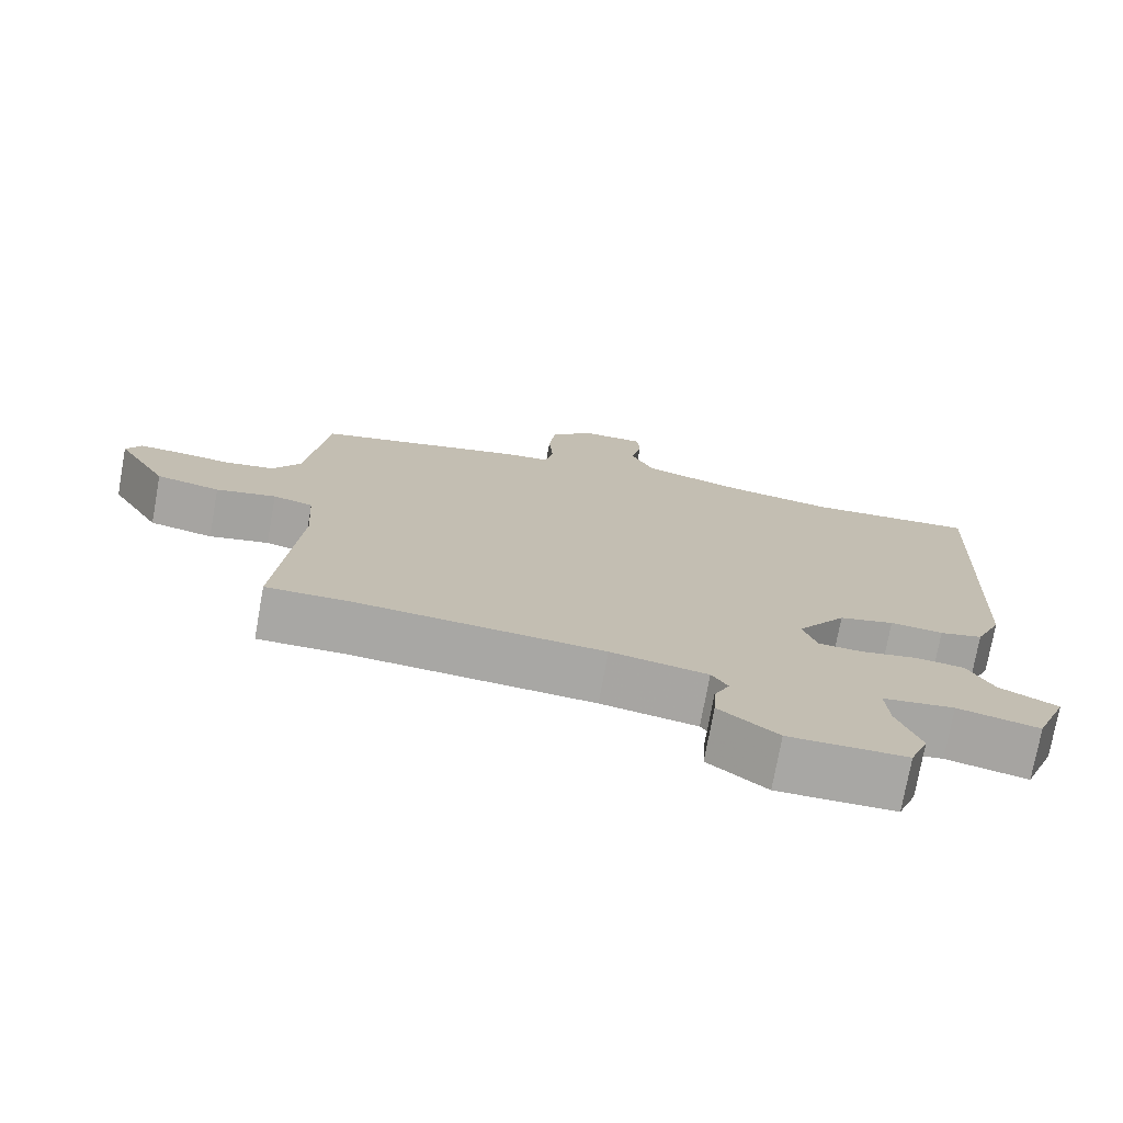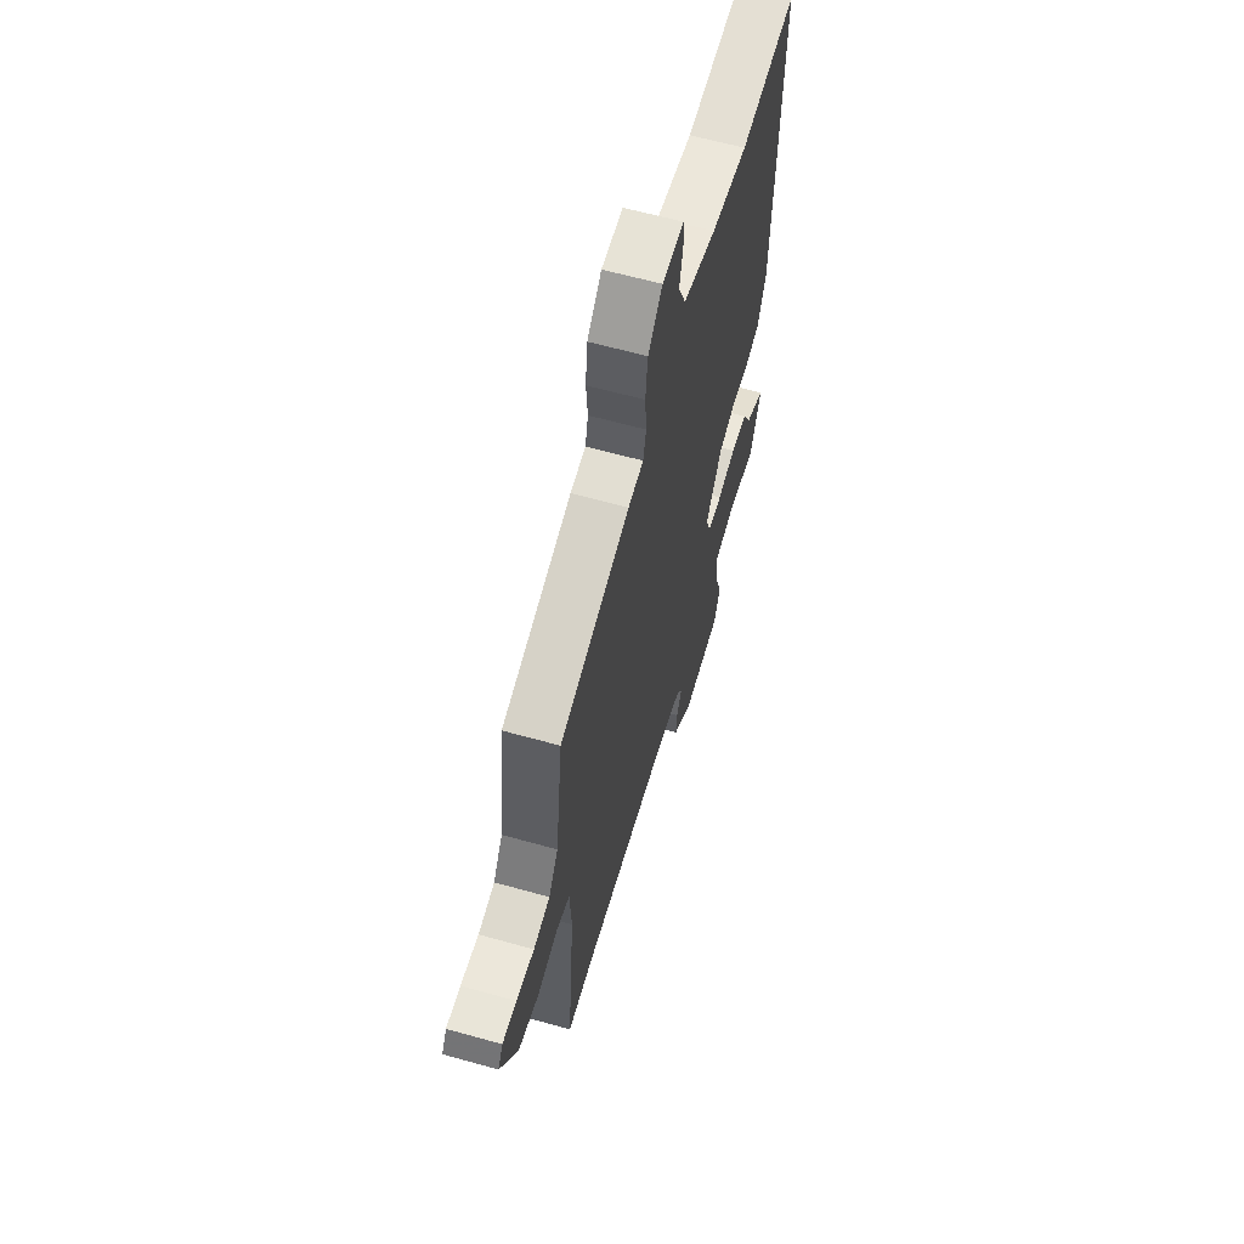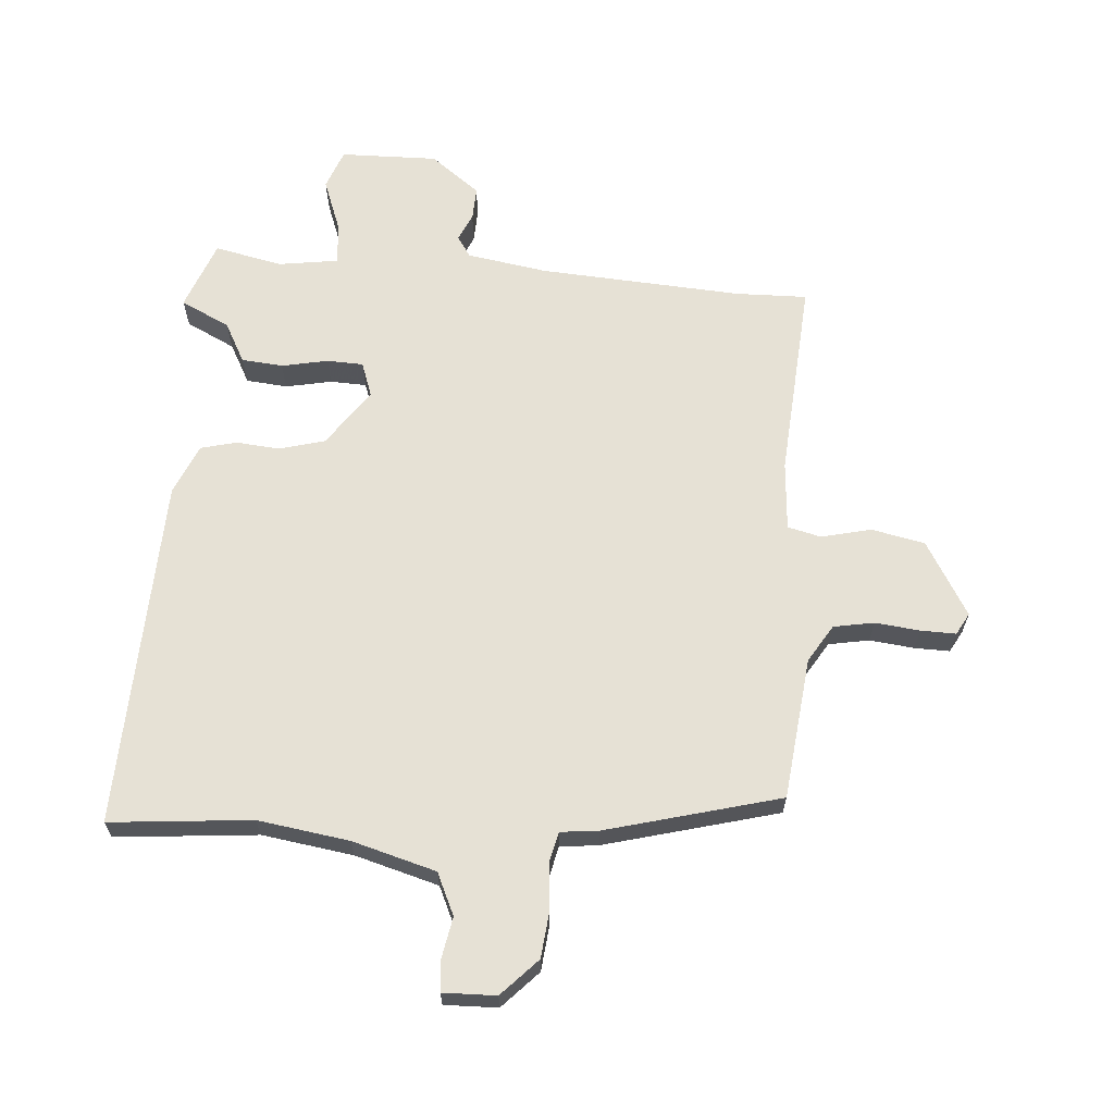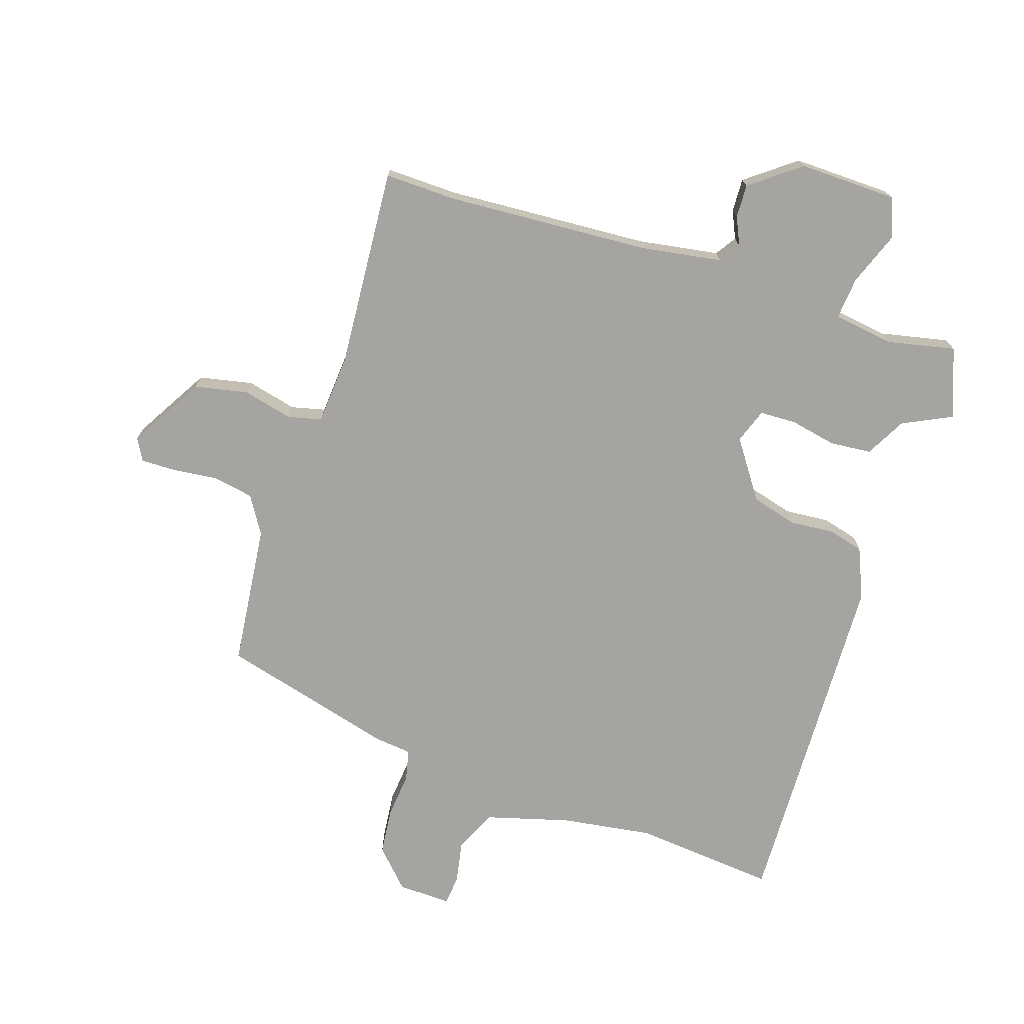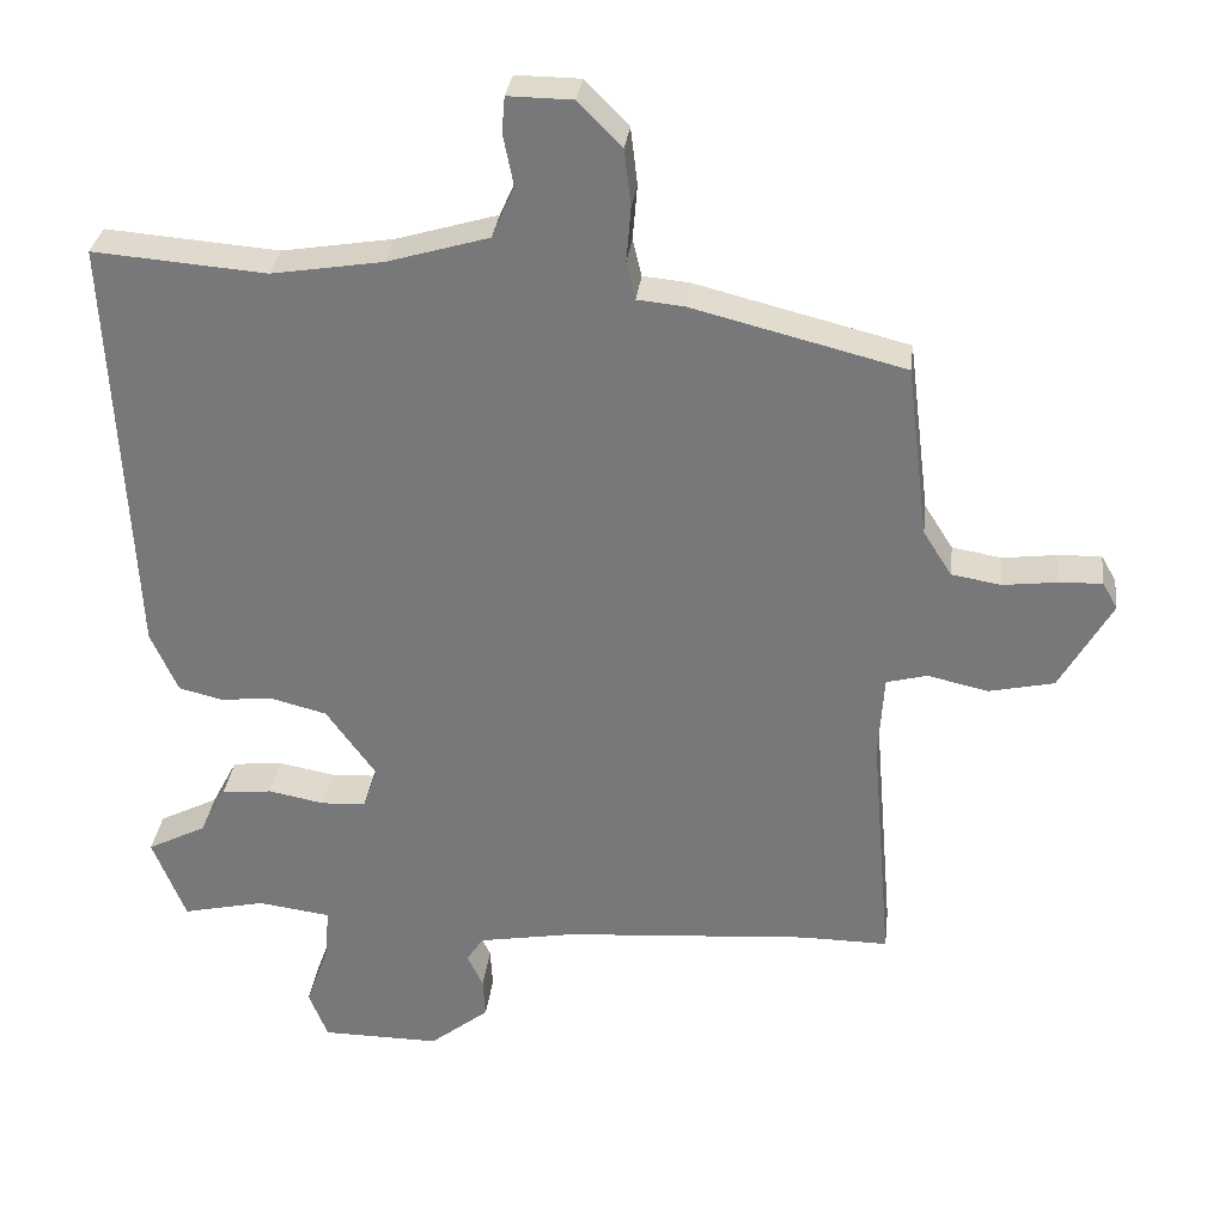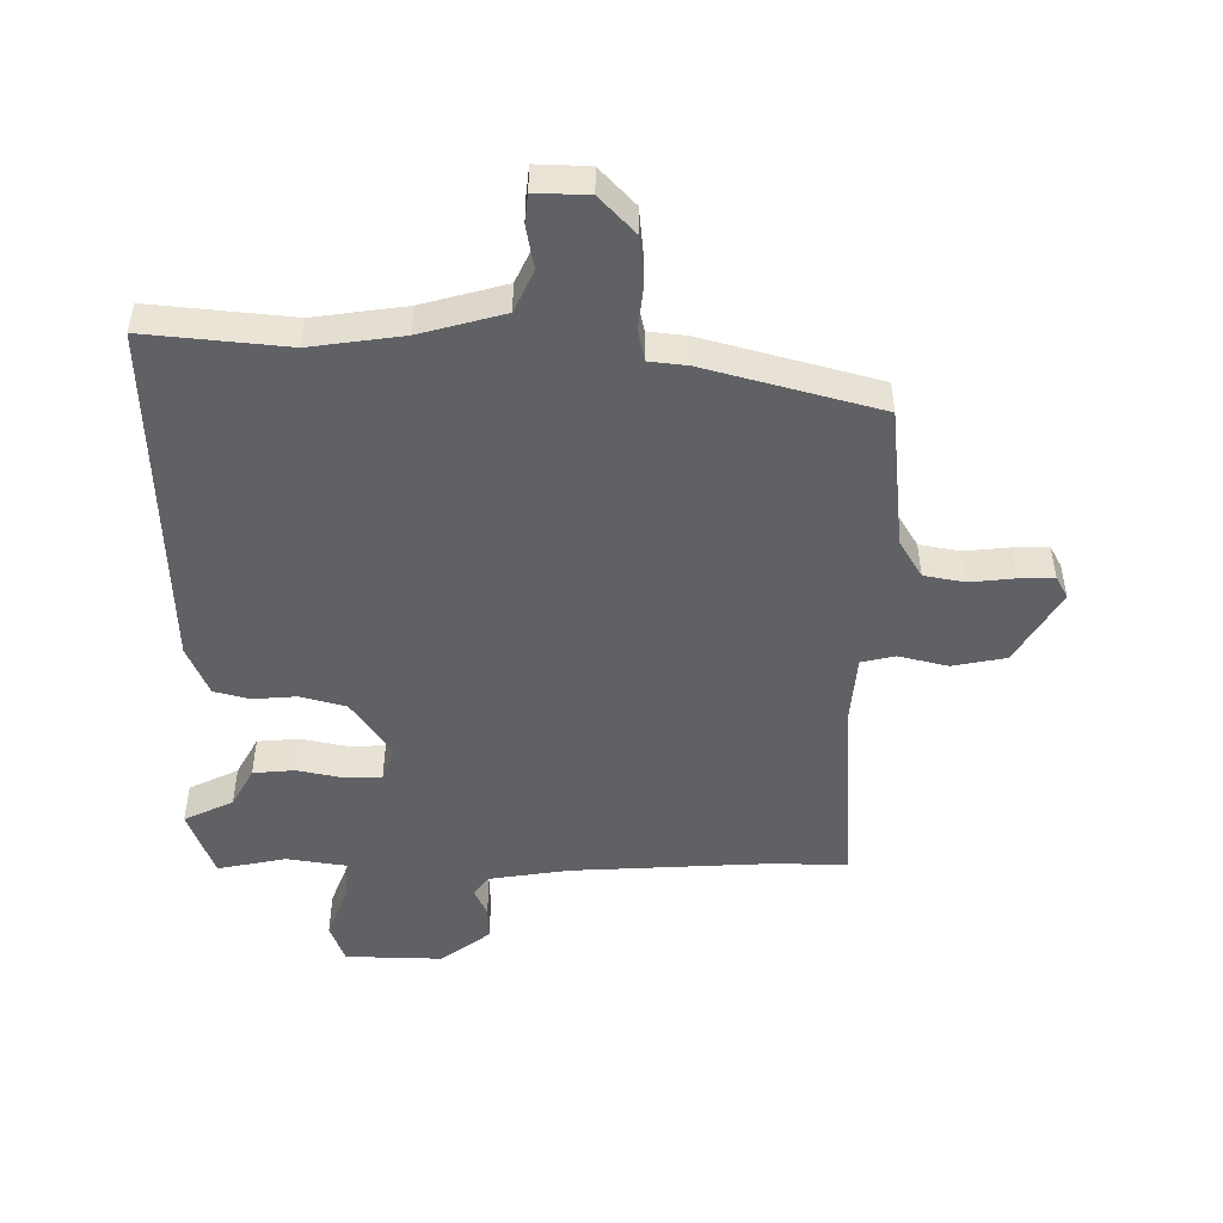
<metadata>
{"format":"obj","ext":"obj","renderer":"f3d","projection":"perspective","resolution":1024,"background":"white","views":[{"elev":-74.6,"azim":169.8,"up":"+Z"},{"elev":62.0,"azim":105.9,"up":"+Z"},{"elev":64.6,"azim":3.6,"up":"+Y"},{"elev":-73.5,"azim":161.0,"up":"+Y"},{"elev":31.5,"azim":6.8,"up":"+Z"},{"elev":-48.9,"azim":-1.5,"up":"+Y"}]}
</metadata>
<code>
v 0.518 0.07 -0.5
v 0.403 0.07 -0.499
v 0.074 0.07 -0.524
v -0.056 0.07 -0.547
v -0.078 0.07 -0.581
v -0.057 0.07 -0.625
v -0.054 0.07 -0.679
v -0.133 0.07 -0.741
v -0.291 0.07 -0.74
v -0.316 0.07 -0.676
v -0.285 0.07 -0.59
v -0.28 0.07 -0.522
v -0.377 0.07 -0.509
v -0.487 0.07 -0.534
v -0.531 0.07 -0.423
v -0.452 0.07 -0.383
v -0.418 0.07 -0.318
v -0.351 0.07 -0.311
v -0.276 0.07 -0.325
v -0.217 0.07 -0.322
v -0.198 0.07 -0.266
v -0.264 0.07 -0.174
v -0.338 0.07 -0.155
v -0.409 0.07 -0.162
v -0.467 0.07 -0.148
v -0.503 0.07 -0.067
v -0.531 0.07 0.502
v -0.301 0.07 0.484
v -0.153 0.07 0.508
v -0.018 0.07 0.548
v 0.012 0.07 0.616
v -0.002 0.07 0.686
v 0.002 0.07 0.733
v 0.088 0.07 0.732
v 0.146 0.07 0.673
v 0.155 0.07 0.597
v 0.149 0.07 0.524
v 0.161 0.07 0.474
v 0.223 0.07 0.468
v 0.505 0.07 0.397
v 0.534 0.07 0.167
v 0.572 0.07 0.107
v 0.638 0.07 0.096
v 0.71 0.07 0.105
v 0.767 0.07 0.107
v 0.787 0.07 0.072
v 0.718 0.07 -0.049
v 0.632 0.07 -0.068
v 0.551 0.07 -0.05
v 0.497 0.07 -0.064
v 0.49 0.07 -0.176
v 0.518 0 -0.5
v 0.403 0 -0.499
v 0.074 0 -0.524
v -0.056 0 -0.547
v -0.078 0 -0.581
v -0.057 0 -0.625
v -0.054 0 -0.679
v -0.133 0 -0.741
v -0.291 0 -0.74
v -0.316 0 -0.676
v -0.285 0 -0.59
v -0.28 0 -0.522
v -0.377 0 -0.509
v -0.487 0 -0.534
v -0.531 0 -0.423
v -0.452 0 -0.383
v -0.418 0 -0.318
v -0.351 0 -0.311
v -0.276 0 -0.325
v -0.217 0 -0.322
v -0.198 0 -0.266
v -0.264 0 -0.174
v -0.338 0 -0.155
v -0.409 0 -0.162
v -0.467 0 -0.148
v -0.503 0 -0.067
v -0.531 0 0.502
v -0.301 0 0.484
v -0.153 0 0.508
v -0.018 0 0.548
v 0.012 0 0.616
v -0.002 0 0.686
v 0.002 0 0.733
v 0.088 0 0.732
v 0.146 0 0.673
v 0.155 0 0.597
v 0.149 0 0.524
v 0.161 0 0.474
v 0.223 0 0.468
v 0.505 0 0.397
v 0.534 0 0.167
v 0.572 0 0.107
v 0.638 0 0.096
v 0.71 0 0.105
v 0.767 0 0.107
v 0.787 0 0.072
v 0.718 0 -0.049
v 0.632 0 -0.068
v 0.551 0 -0.05
v 0.497 0 -0.064
v 0.49 0 -0.176
f 47 48 49
f 46 47 49
f 45 46 49
f 44 45 49
f 43 44 49
f 42 43 49 50
f 41 42 50
f 40 41 50
f 39 40 50
f 38 39 50
f 35 36 37
f 34 35 37
f 33 34 37
f 32 33 37
f 31 32 37
f 30 31 37 38
f 38 50 51
f 30 38 51
f 29 30 51
f 26 27 28
f 25 26 28
f 24 25 28
f 23 24 28
f 28 29 51
f 23 28 51
f 22 23 51
f 16 17 18 19
f 16 19 20
f 15 16 20
f 14 15 20
f 13 14 20
f 12 13 20
f 11 12 20 21
f 9 10 11
f 8 9 11
f 7 8 11
f 6 7 11
f 5 6 11
f 4 5 11 21
f 51 1 2
f 22 51 2
f 21 22 2
f 3 4 21
f 2 3 21
f 100 99 98
f 100 98 97
f 100 97 96
f 100 96 95
f 100 95 94
f 101 100 94 93
f 101 93 92
f 101 92 91
f 101 91 90
f 101 90 89
f 88 87 86
f 88 86 85
f 88 85 84
f 88 84 83
f 88 83 82
f 89 88 82 81
f 102 101 89
f 102 89 81
f 102 81 80
f 79 78 77
f 79 77 76
f 79 76 75
f 79 75 74
f 102 80 79
f 102 79 74
f 102 74 73
f 70 69 68 67
f 71 70 67
f 71 67 66
f 71 66 65
f 71 65 64
f 71 64 63
f 72 71 63 62
f 62 61 60
f 62 60 59
f 62 59 58
f 62 58 57
f 62 57 56
f 72 62 56 55
f 53 52 102
f 53 102 73
f 53 73 72
f 72 55 54
f 72 54 53
f 1 52 53 2
f 2 53 54 3
f 3 54 55 4
f 4 55 56 5
f 5 56 57 6
f 6 57 58 7
f 7 58 59 8
f 8 59 60 9
f 9 60 61 10
f 10 61 62 11
f 11 62 63 12
f 12 63 64 13
f 13 64 65 14
f 14 65 66 15
f 15 66 67 16
f 16 67 68 17
f 17 68 69 18
f 18 69 70 19
f 19 70 71 20
f 20 71 72 21
f 21 72 73 22
f 22 73 74 23
f 23 74 75 24
f 24 75 76 25
f 25 76 77 26
f 26 77 78 27
f 27 78 79 28
f 28 79 80 29
f 29 80 81 30
f 30 81 82 31
f 31 82 83 32
f 32 83 84 33
f 33 84 85 34
f 34 85 86 35
f 35 86 87 36
f 36 87 88 37
f 37 88 89 38
f 38 89 90 39
f 39 90 91 40
f 40 91 92 41
f 41 92 93 42
f 42 93 94 43
f 43 94 95 44
f 44 95 96 45
f 45 96 97 46
f 46 97 98 47
f 47 98 99 48
f 48 99 100 49
f 49 100 101 50
f 50 101 102 51
f 51 102 52 1

</code>
